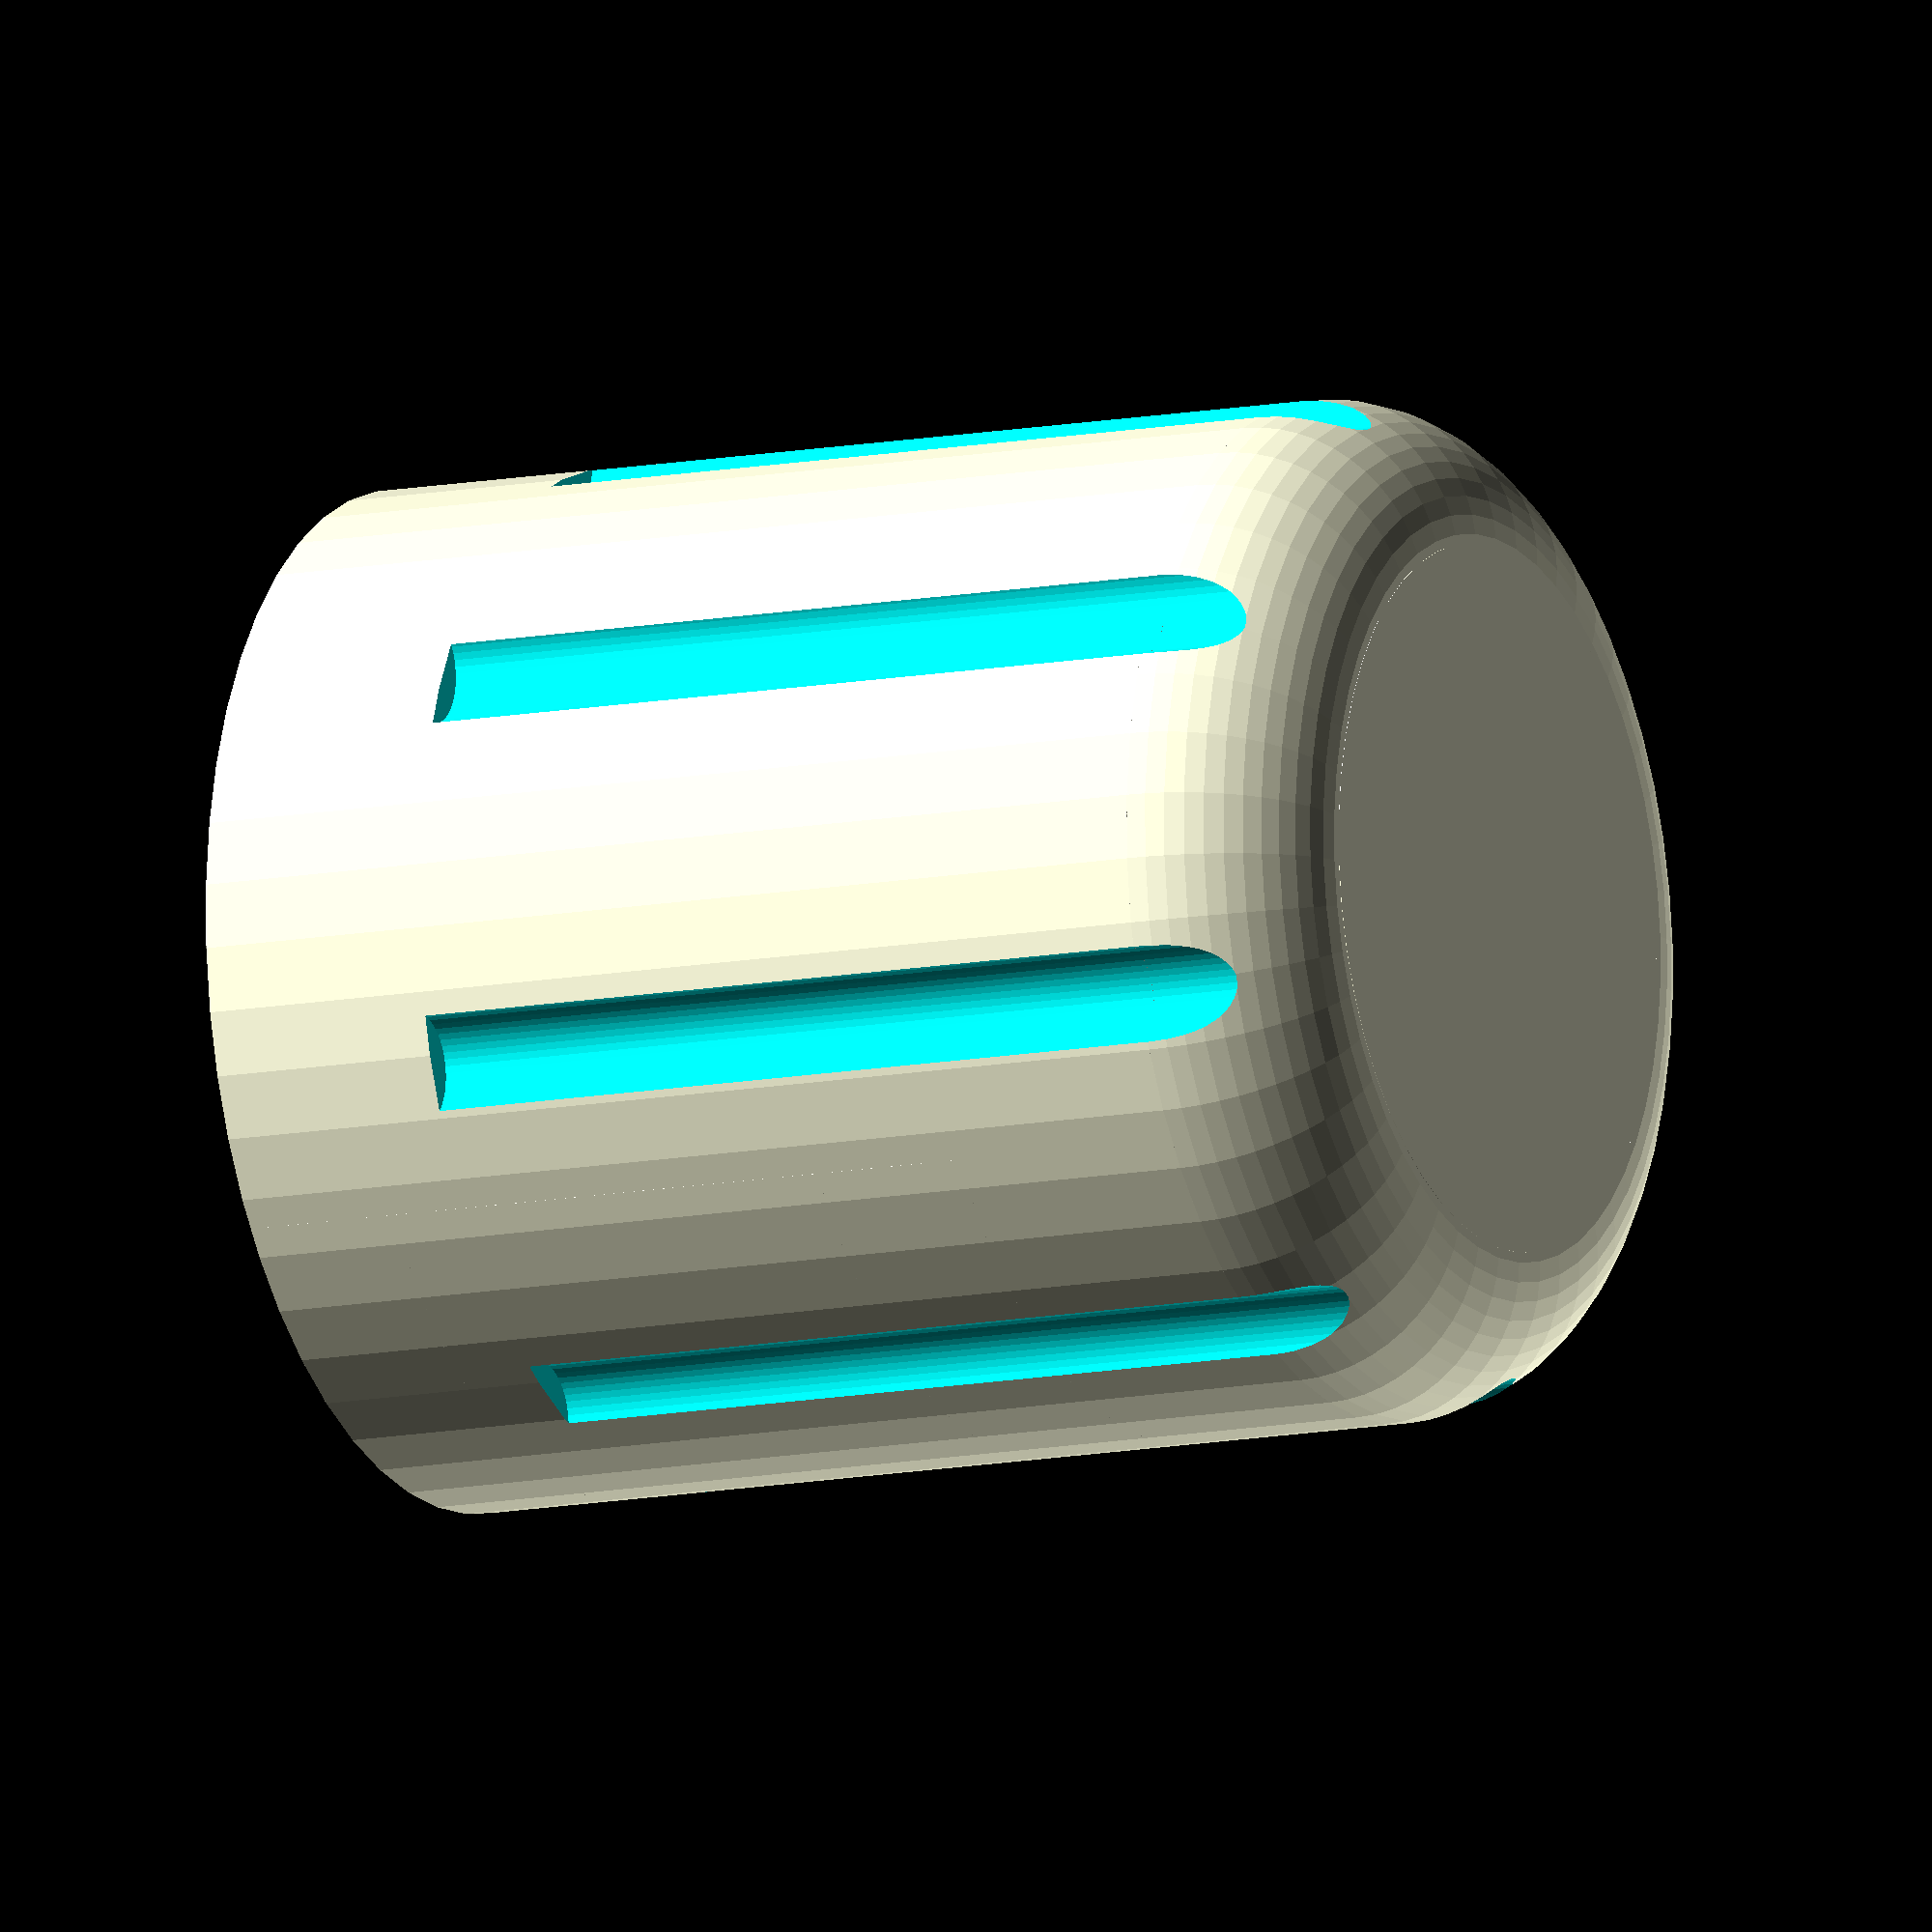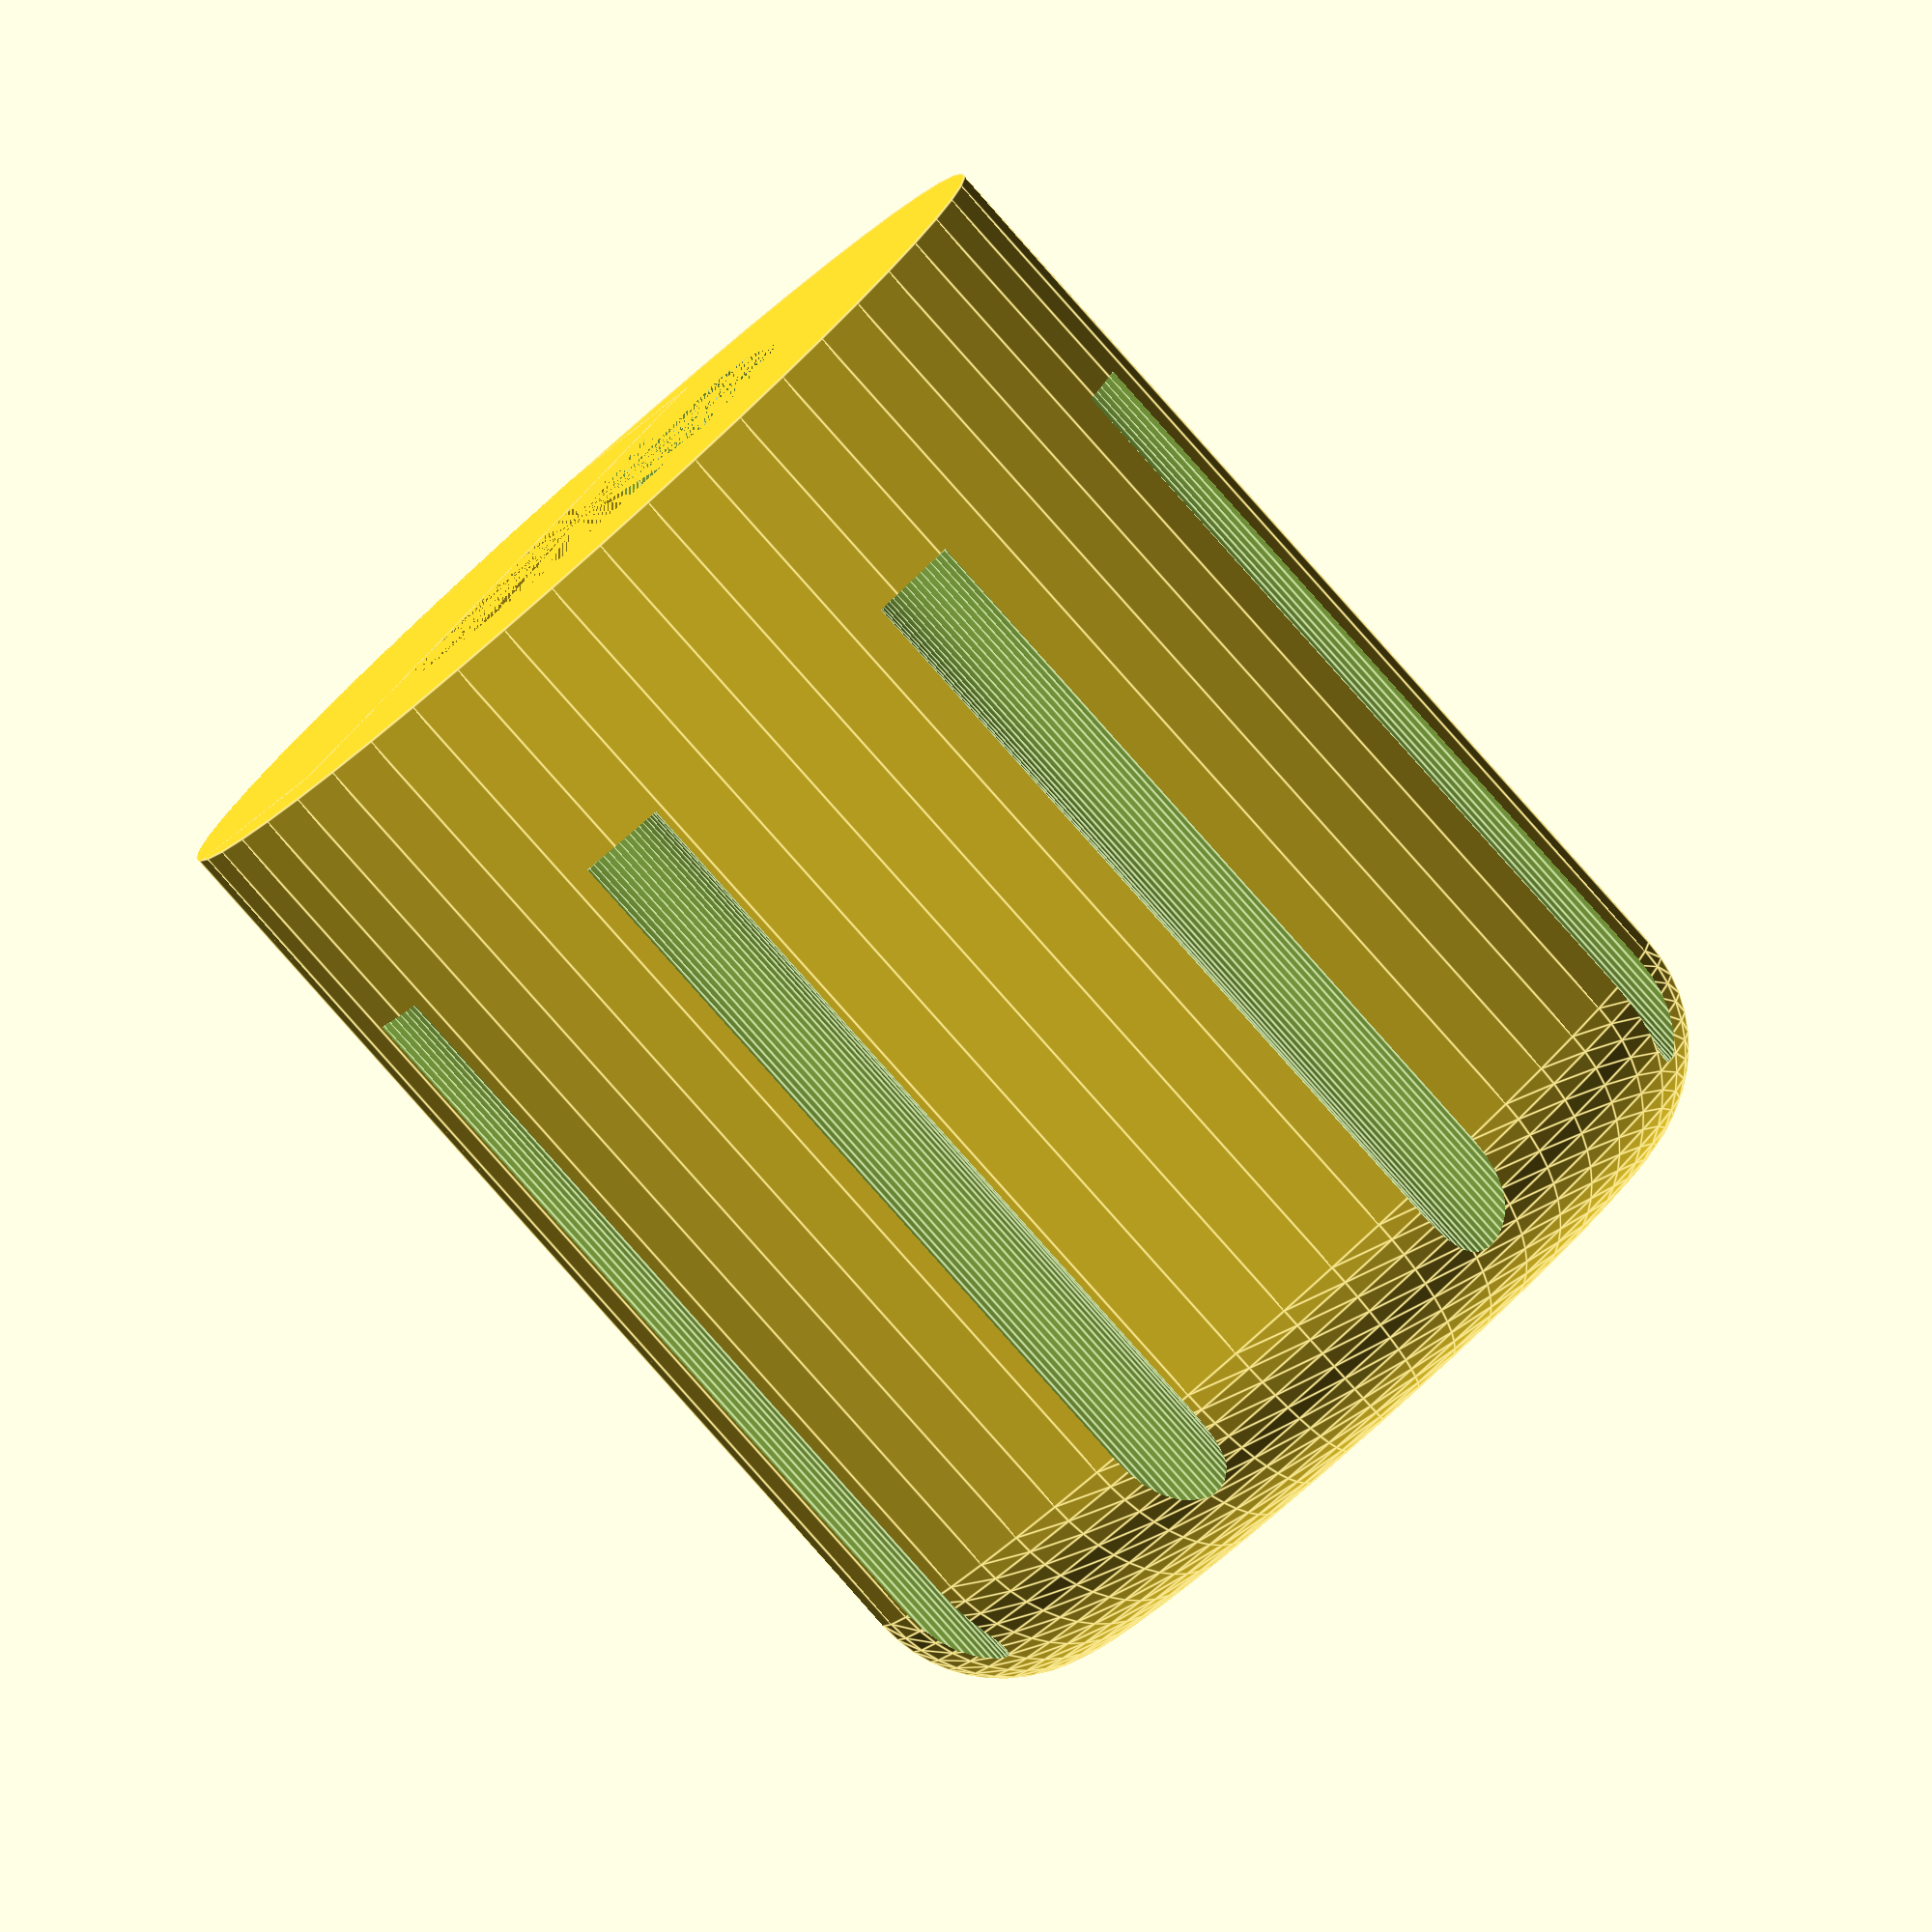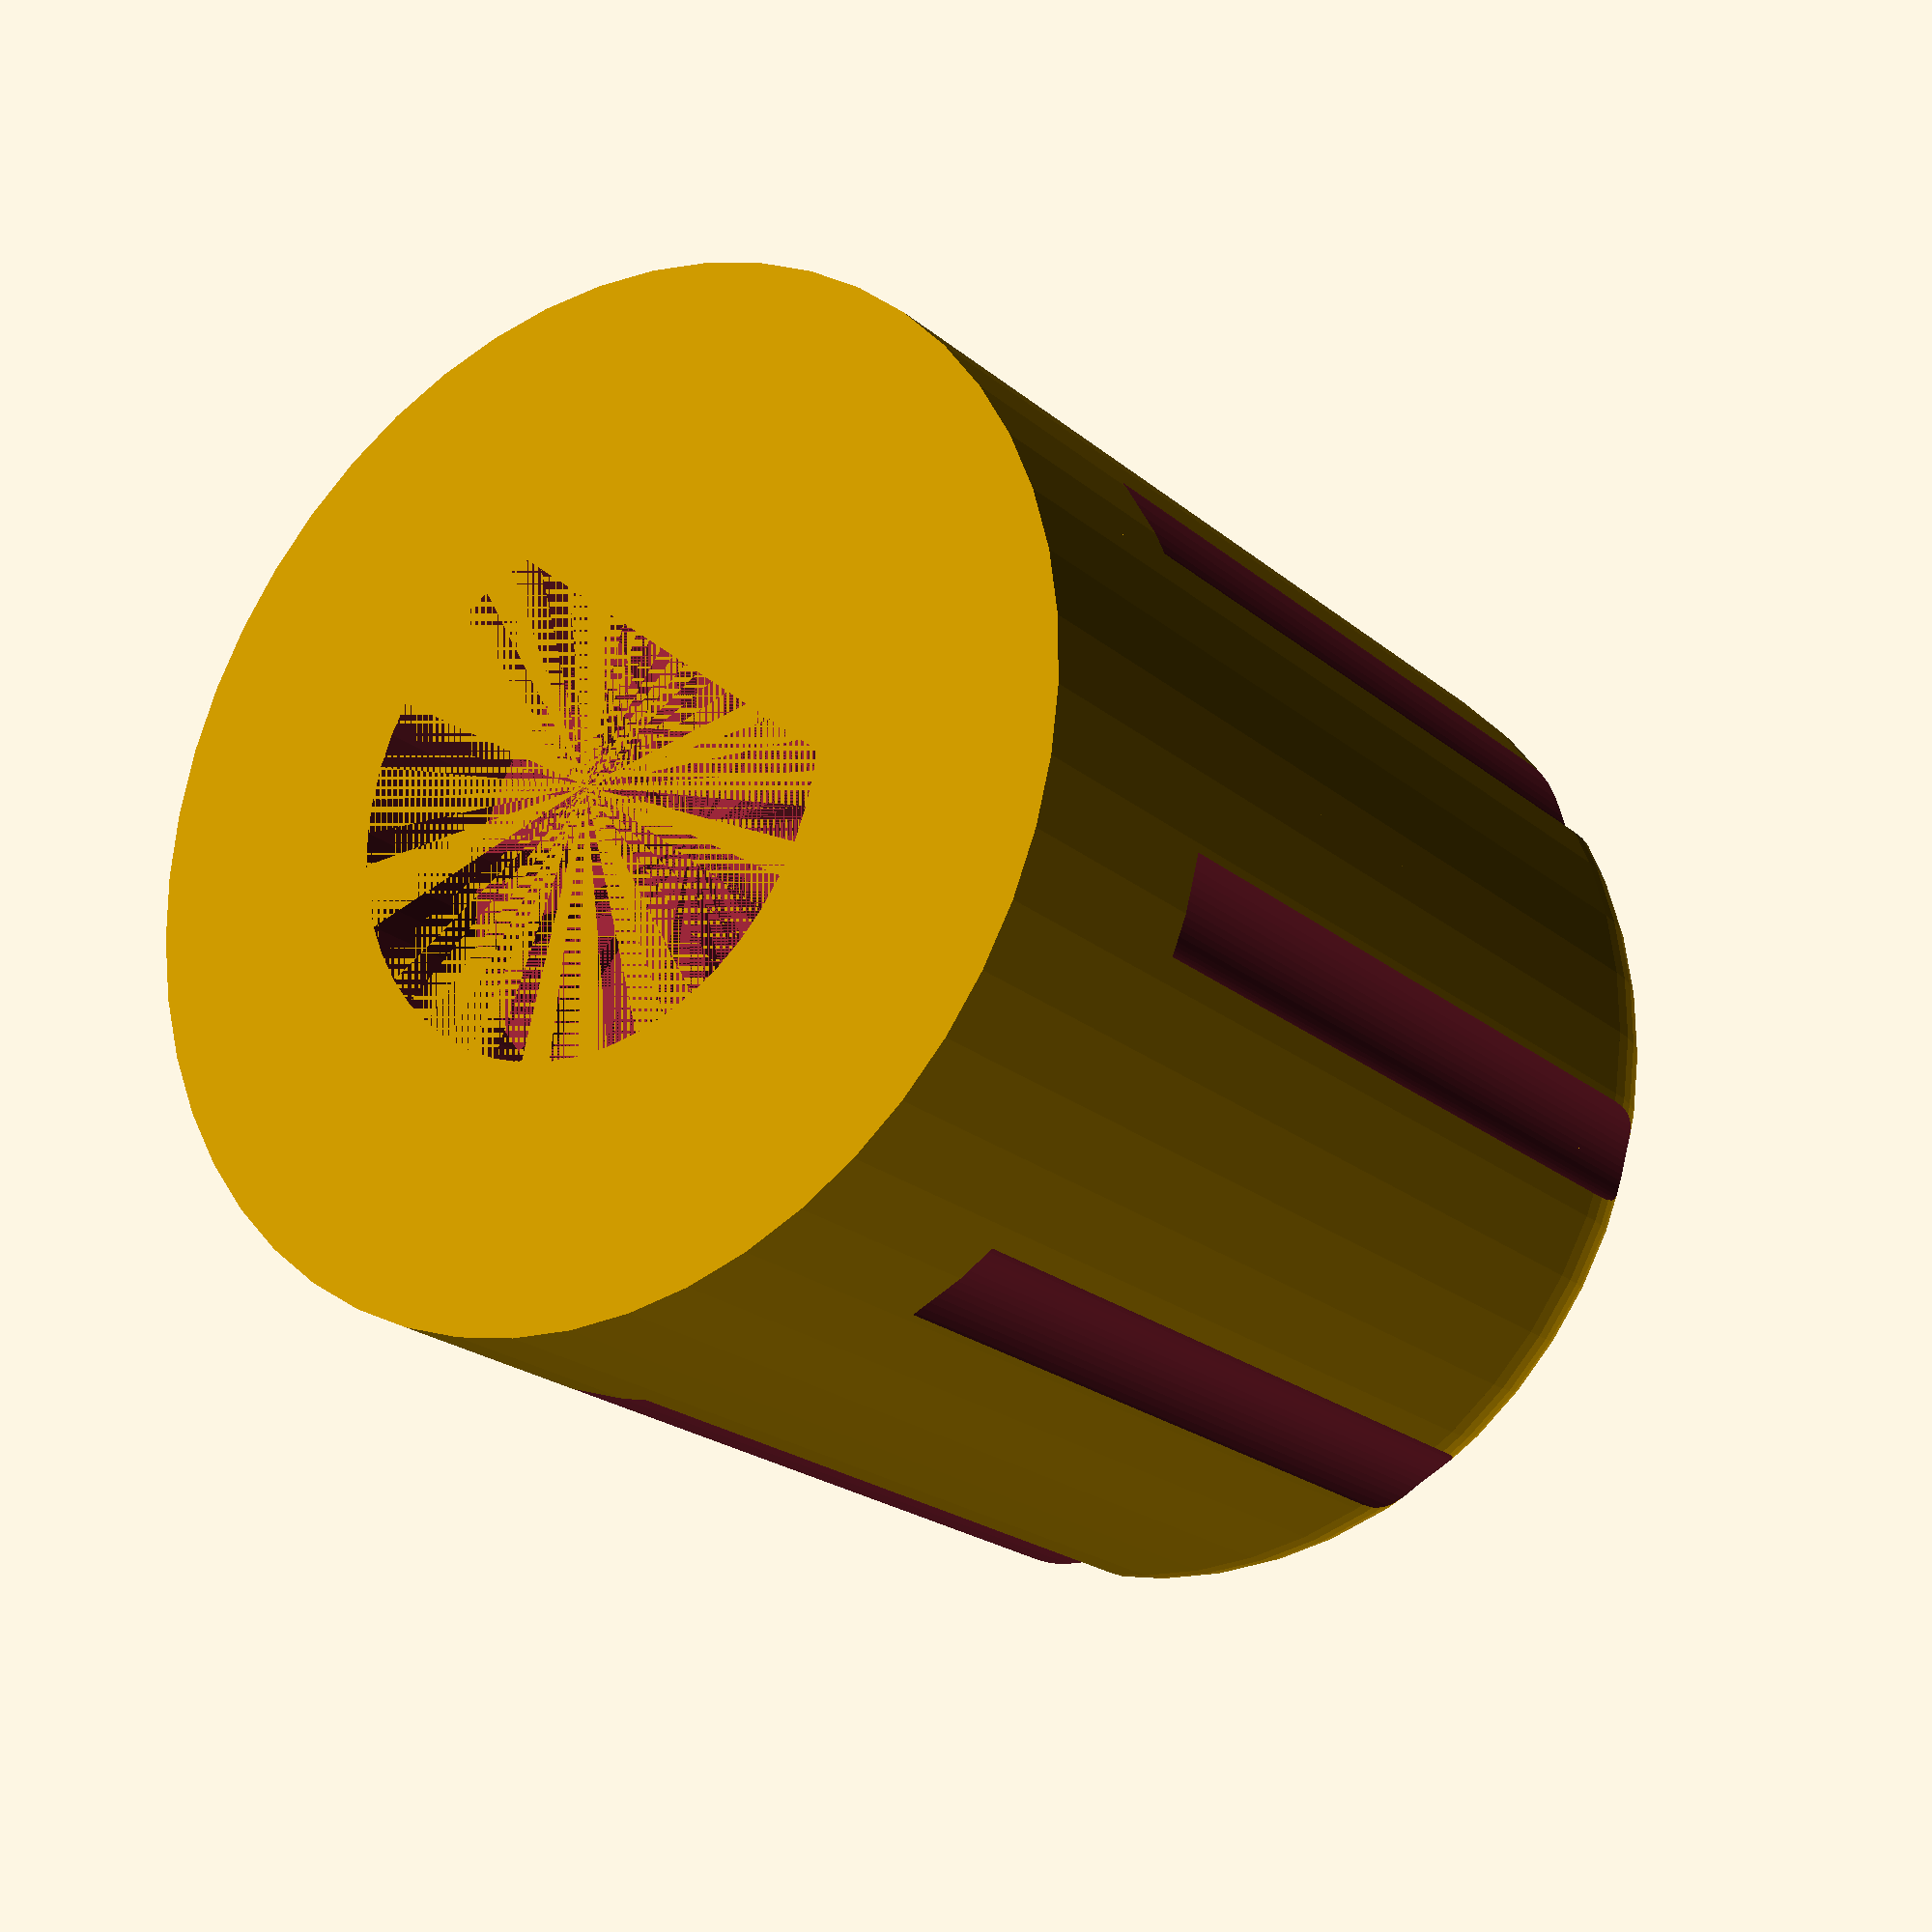
<openscad>
/* [Global] */
//Diametre du bouton
Knob_Diameter=13; //[10:30]
//Hauteur du bouton
Knob_Height=15;//[10:20]
//Longueur de l'axe
Axis_Length=10;//[5:15]
//Arrondis
Rounded=2;//[1:3]
//Ajustement
Adjustment=0.3;//[0,0.1,0.2,0.3]
/* [Hidden] */
$fn=50;

difference() {
  union() {
      cylinder(r=Knob_Diameter/2,h=Knob_Height-Rounded);
      translate([0,0,Knob_Height-Rounded]) cylinder(r=Knob_Diameter/2-Rounded,h=Rounded);
      translate([0,0,Knob_Height-Rounded]) rotate_extrude(convexity = 10) translate([Knob_Diameter/2-Rounded,0,0])  circle(r=Rounded);
  }
  
  //translate([0,0,Knob_Height]) rotate([-90,0,0]) cylinder(r=0.5,h=Knob_Diameter/2);
  //translate([0,0,Knob_Height]) sphere(r=0.5);
  
  for (i=[22.5:45:360]) translate([(Knob_Diameter+0.6)*sin(i)/2,(Knob_Diameter+0.6)*cos(i)/2,3]) cylinder(r=0.7,h=Knob_Height);
  difference() {
      translate([0,0,2]) cylinder(r=3.1+Adjustment,h=Axis_Length-2);
      translate([-5,-6.6-Adjustment,2]) cube([10,5,Axis_Length-2]);
  }
  difference() {
      cylinder(r=3+Adjustment,h=2);
      translate([-5,-6.5-Adjustment,0]) cube([10,5,Axis_Length-2]);
  }
}

</openscad>
<views>
elev=191.3 azim=183.1 roll=243.5 proj=o view=solid
elev=84.9 azim=229.7 roll=221.7 proj=o view=edges
elev=201.2 azim=320.6 roll=325.5 proj=p view=solid
</views>
